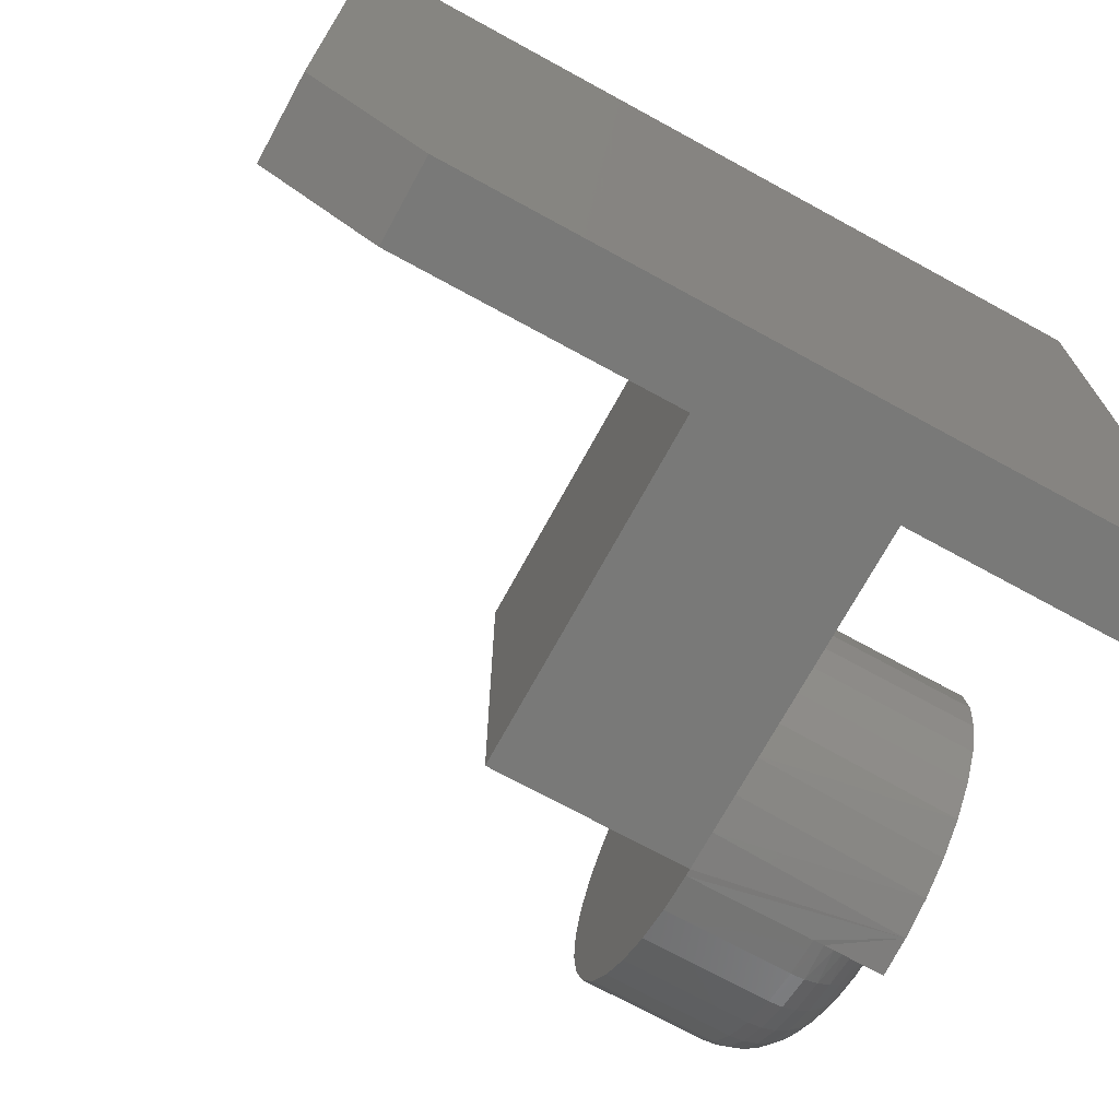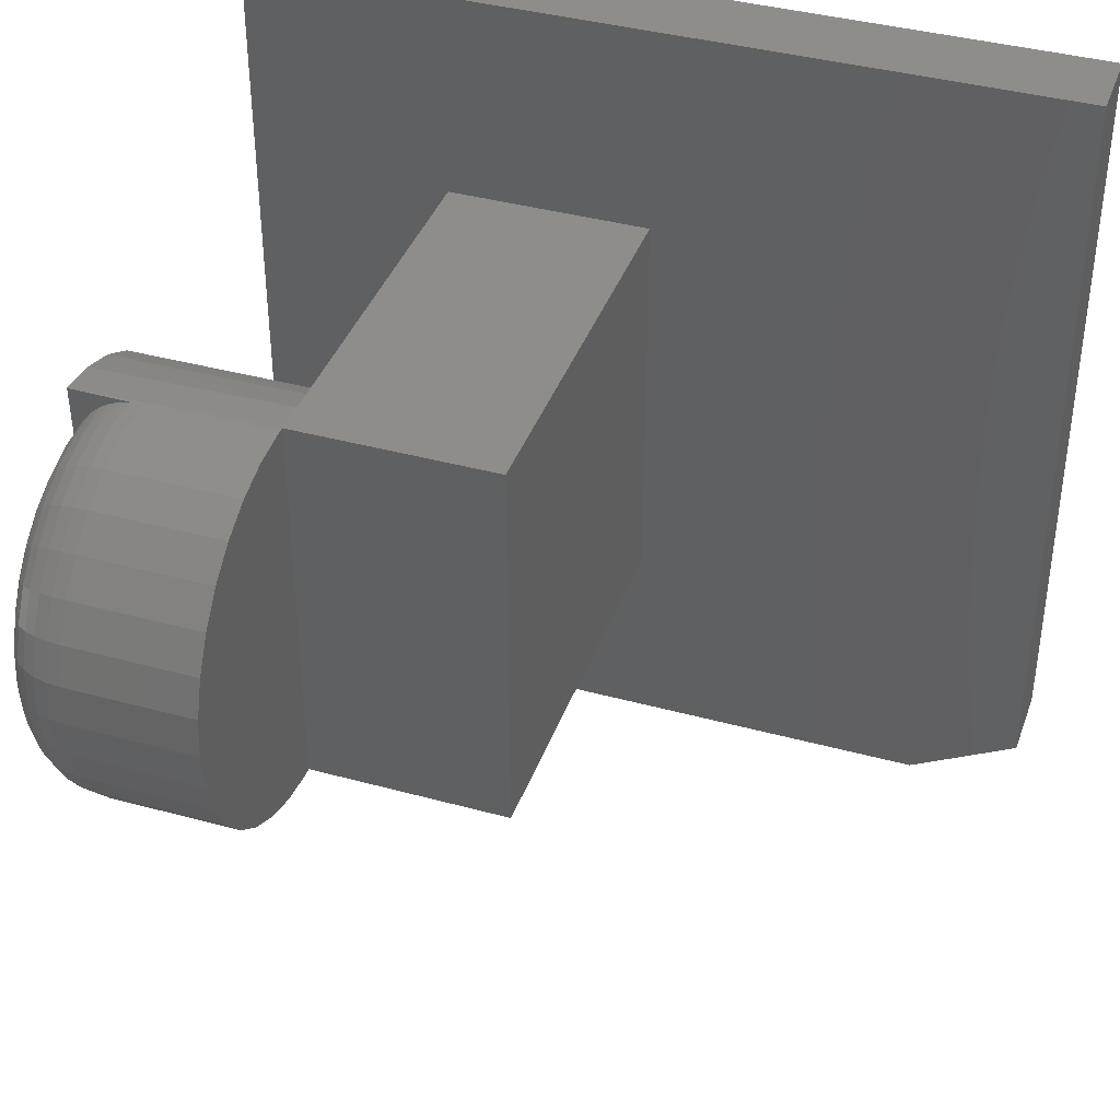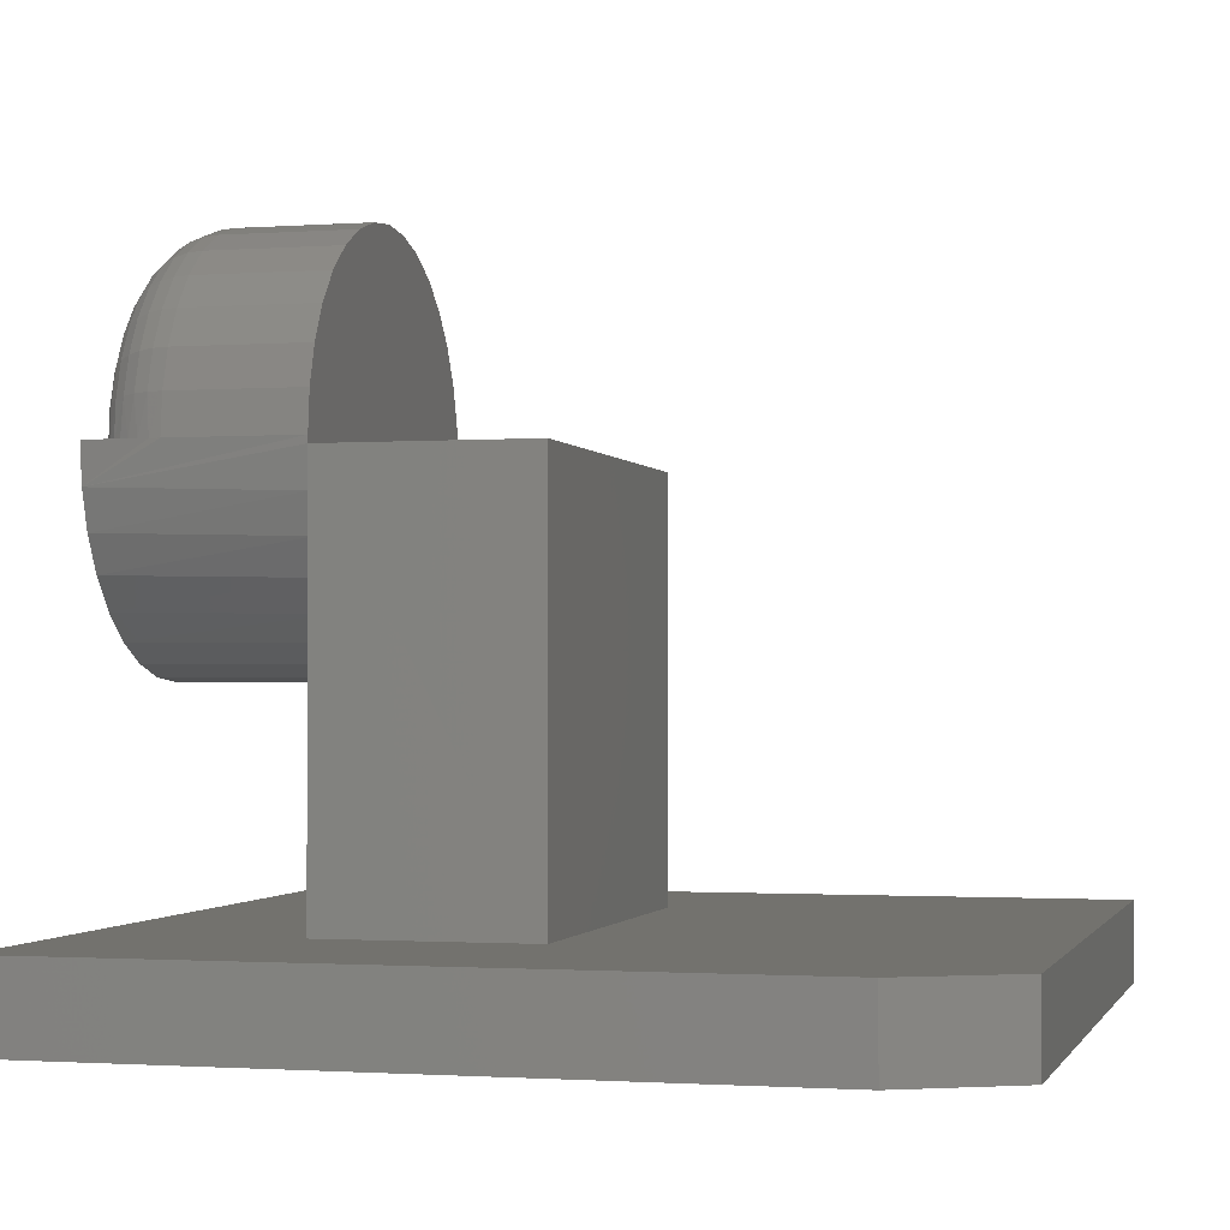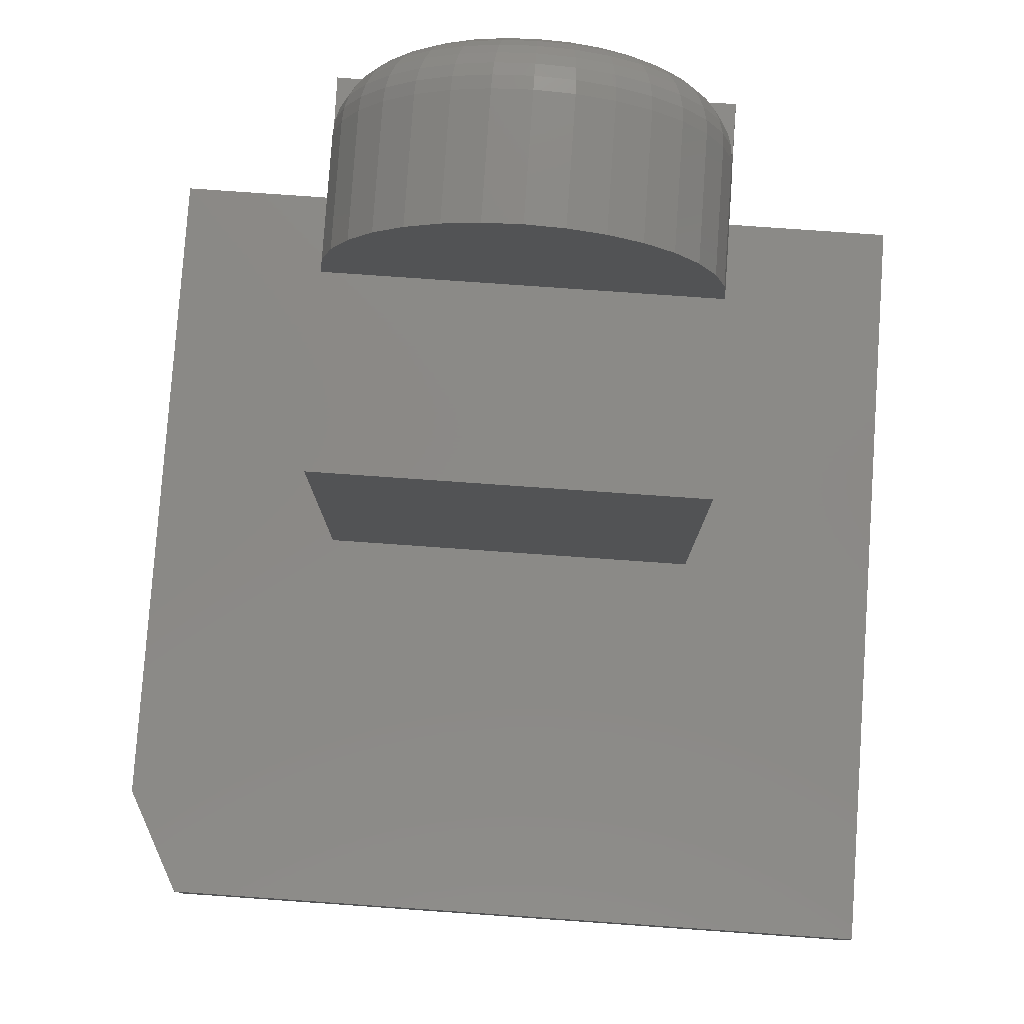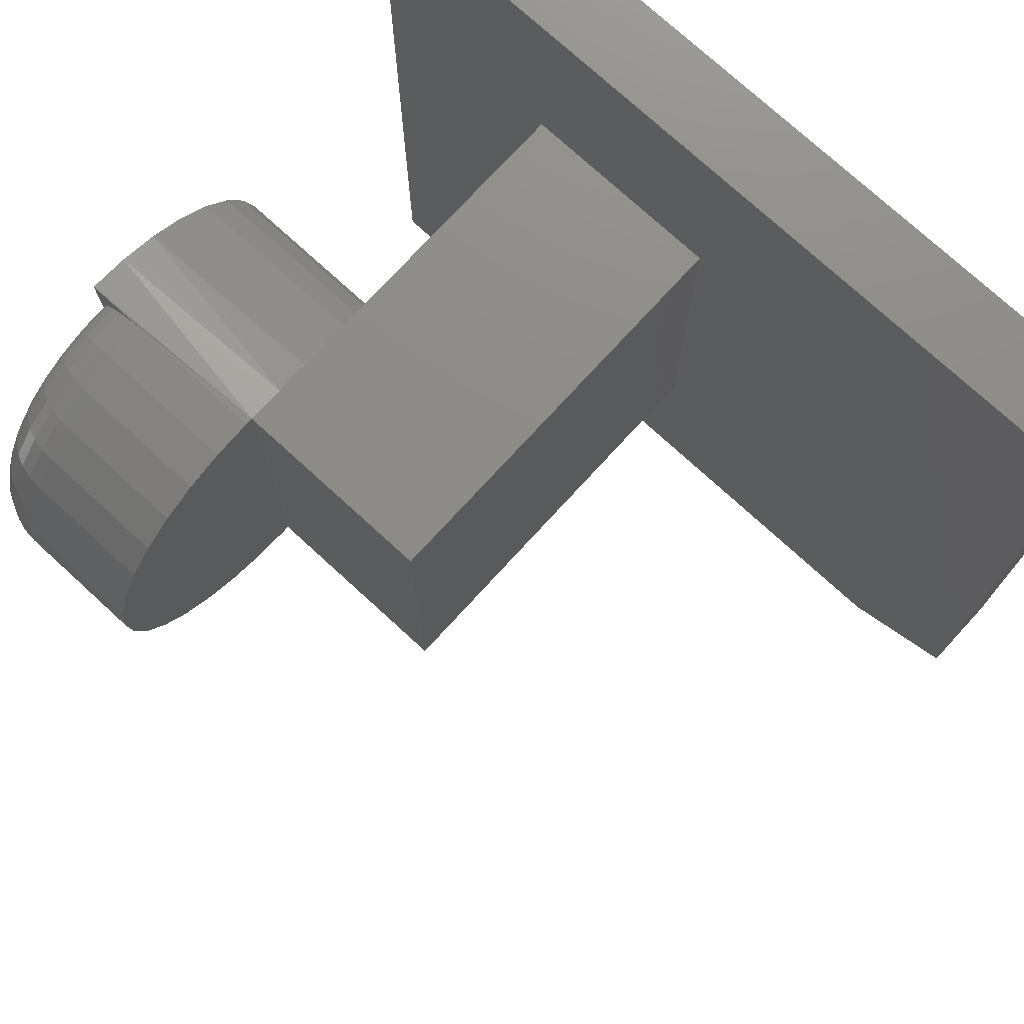
<metadata>
{"format":"stl","ext":"stl","renderer":"f3d","projection":"perspective","resolution":1024,"background":"white","views":[{"elev":-71.9,"azim":151.3,"up":"+Y"},{"elev":39.3,"azim":18.9,"up":"+Y"},{"elev":-1.3,"azim":14.7,"up":"+Z"},{"elev":79.7,"azim":94.0,"up":"+Z"},{"elev":75.1,"azim":42.5,"up":"+Y"}]}
</metadata>
<code>
# stl→obj: 224 verts, 444 faces
v -0.2188 -0.04268 0.7458
v -0.2188 0.04268 0.7458
v -0.2188 -9.669e-19 0.75
v -0.2188 -0.08371 0.7333
v -0.2188 -0.2186 0.5234
v -0.2188 0.2186 0.5234
v -0.2188 -0.2188 0.5312
v -0.2188 0.2188 0.5312
v -0.2188 -0.2145 0.5739
v -0.2188 0.2145 0.5739
v -0.2188 -0.2021 0.615
v -0.2188 0.2021 0.615
v -0.2188 -0.1819 0.6528
v -0.2188 0.1819 0.6528
v -0.2188 -0.1547 0.6859
v -0.2188 0.1547 0.6859
v -0.2188 -0.1215 0.7131
v -0.2188 0.1215 0.7131
v -0.2188 0.08371 0.7333
v -0.4375 -0.1406 0.5312
v -0.4375 -0.2145 0.4886
v -0.4365 -0.1529 0.5312
v -0.4375 -0.2188 0.5312
v -0.4375 0.2188 0.5312
v -0.4365 0.1529 0.5312
v -0.4375 0.1406 0.5312
v -0.4375 -4.69e-17 0.6719
v -0.4375 0.02743 0.6692
v -0.4375 -0.02743 0.6692
v -0.4375 -0.05381 0.6612
v -0.4375 0.04268 0.3167
v -0.4375 -0.04268 0.3167
v -0.4375 0.08371 0.3292
v -0.4375 -8.133e-17 0.3125
v -0.4375 0.2145 0.4886
v -0.4375 0.2021 0.4475
v -0.4375 -0.2021 0.4475
v -0.4375 0.05381 0.6612
v -0.4375 0.07813 0.6482
v -0.4375 -0.07813 0.6482
v -0.4375 0.09944 0.6307
v -0.4375 -0.09944 0.6307
v -0.4375 0.1169 0.6094
v -0.4375 -0.1169 0.6094
v -0.4375 0.1299 0.5851
v -0.4375 -0.1299 0.5851
v -0.4375 0.1379 0.5587
v -0.4375 -0.1379 0.5587
v -0.4375 -0.08371 0.3292
v -0.4375 -0.1215 0.3494
v -0.4375 0.1215 0.3494
v -0.4375 -0.1547 0.3766
v -0.4375 0.1547 0.3766
v -0.4375 -0.1819 0.4097
v -0.4375 0.1819 0.4097
v -0.3711 -0.2179 0.5312
v -0.3831 -0.2151 0.5312
v -0.3945 -0.2104 0.5312
v -0.405 -0.204 0.5312
v -0.4144 -0.1961 0.5312
v -0.4225 -0.1867 0.5312
v -0.4289 -0.1762 0.5312
v -0.4337 -0.1648 0.5312
v -0.4337 0.1648 0.5312
v -0.4289 0.1762 0.5312
v -0.4225 0.1867 0.5312
v -0.4144 0.1961 0.5312
v -0.405 0.204 0.5312
v -0.3945 0.2104 0.5312
v -0.3831 0.2151 0.5312
v -0.3711 0.2179 0.5312
v -0.2188 -0.2188 0.08594
v -0.2188 -0.2131 0.4819
v -0.2188 -0.1998 0.4422
v -0.2188 -0.1791 0.4057
v -0.2188 -0.1519 0.3738
v -0.2188 -0.1191 0.3478
v -0.2188 -0.08191 0.3284
v -0.2188 -0.04172 0.3165
v -0.2188 0 0.3125
v -0.2188 0.2188 0.08594
v -0.2188 0.04172 0.3165
v -0.2188 0.08191 0.3284
v -0.2188 0.1191 0.3478
v -0.2188 0.1519 0.3738
v -0.2188 0.1791 0.4057
v -0.2188 0.1998 0.4422
v -0.2188 0.2131 0.4819
v -0.3746 -0.2131 0.5736
v -0.3893 -0.2087 0.5728
v -0.4028 -0.2016 0.5714
v -0.4243 -0.1805 0.5672
v -0.4316 -0.1672 0.5645
v -0.436 -0.1529 0.5617
v -0.3746 0.2131 0.5736
v -0.3893 0.2087 0.5728
v -0.4028 0.2016 0.5714
v -0.4243 0.1805 0.5672
v -0.4316 0.1672 0.5645
v -0.436 0.1529 0.5617
v -0.3594 -0.2188 0.5312
v -0.3594 -0.2145 0.5739
v -0.4146 -0.1921 0.5695
v -0.3594 0.2145 0.5739
v -0.3594 0.2188 0.5312
v -0.4146 0.1921 0.5695
v -0.3594 0.2021 0.615
v -0.3746 0.2007 0.6144
v -0.3893 0.1966 0.6127
v -0.4028 0.1899 0.6099
v -0.4146 0.181 0.6062
v -0.4243 0.17 0.6017
v -0.4316 0.1575 0.5965
v -0.436 0.144 0.5909
v -0.3594 0.1819 0.6528
v -0.3746 0.1806 0.6519
v -0.3893 0.1769 0.6495
v -0.4028 0.1709 0.6455
v -0.4146 0.1629 0.6401
v -0.4243 0.153 0.6335
v -0.4316 0.1418 0.626
v -0.436 0.1296 0.6178
v -0.3594 0.1547 0.6859
v -0.3746 0.1536 0.6849
v -0.3893 0.1505 0.6817
v -0.4028 0.1454 0.6766
v -0.4146 0.1385 0.6697
v -0.4243 0.1301 0.6614
v -0.4316 0.1206 0.6518
v -0.436 0.1102 0.6415
v -0.3594 0.1215 0.7131
v -0.3746 0.1207 0.7119
v -0.3893 0.1182 0.7082
v -0.4028 0.1142 0.7022
v -0.4146 0.1088 0.6941
v -0.4243 0.1022 0.6843
v -0.4316 0.09474 0.673
v -0.436 0.08659 0.6608
v -0.3594 0.08371 0.7333
v -0.3746 0.08314 0.732
v -0.3893 0.08144 0.7279
v -0.4028 0.07867 0.7212
v -0.4146 0.07496 0.7122
v -0.4243 0.07042 0.7013
v -0.4316 0.06526 0.6888
v -0.436 0.05965 0.6753
v -0.3594 0.04268 0.7458
v -0.3746 0.04238 0.7443
v -0.3893 0.04152 0.74
v -0.4028 0.04011 0.7329
v -0.4146 0.03821 0.7234
v -0.4243 0.0359 0.7117
v -0.4316 0.03327 0.6985
v -0.436 0.03041 0.6841
v -0.3594 1.447e-16 0.75
v -0.3746 -2.776e-17 0.7485
v -0.3893 -4.163e-17 0.7441
v -0.4028 -4.163e-17 0.7368
v -0.4146 -4.163e-17 0.7271
v -0.4243 -2.776e-17 0.7153
v -0.4316 -1.388e-17 0.7018
v -0.436 -1.388e-17 0.6871
v -0.3594 -0.04268 0.7458
v -0.3746 -0.04238 0.7443
v -0.3893 -0.04152 0.74
v -0.4028 -0.04011 0.7329
v -0.4146 -0.03821 0.7234
v -0.4243 -0.0359 0.7117
v -0.4316 -0.03327 0.6985
v -0.436 -0.03041 0.6841
v -0.3594 -0.08371 0.7333
v -0.3746 -0.08314 0.732
v -0.3893 -0.08144 0.7279
v -0.4028 -0.07867 0.7212
v -0.4146 -0.07496 0.7122
v -0.4243 -0.07042 0.7013
v -0.4316 -0.06526 0.6888
v -0.436 -0.05965 0.6753
v -0.3594 -0.1215 0.7131
v -0.3746 -0.1207 0.7119
v -0.3893 -0.1182 0.7082
v -0.4028 -0.1142 0.7022
v -0.4146 -0.1088 0.6941
v -0.4243 -0.1022 0.6843
v -0.4316 -0.09474 0.673
v -0.436 -0.08659 0.6608
v -0.3594 -0.1547 0.6859
v -0.3746 -0.1536 0.6849
v -0.3893 -0.1505 0.6817
v -0.4028 -0.1454 0.6766
v -0.4146 -0.1385 0.6697
v -0.4243 -0.1301 0.6614
v -0.4316 -0.1206 0.6518
v -0.436 -0.1102 0.6415
v -0.3594 -0.1819 0.6528
v -0.3746 -0.1806 0.6519
v -0.3893 -0.1769 0.6495
v -0.4028 -0.1709 0.6455
v -0.4146 -0.1629 0.6401
v -0.4243 -0.153 0.6335
v -0.4316 -0.1418 0.626
v -0.436 -0.1296 0.6178
v -0.3594 -0.2021 0.615
v -0.3746 -0.2007 0.6144
v -0.3893 -0.1966 0.6127
v -0.4028 -0.1899 0.6099
v -0.4146 -0.181 0.6062
v -0.4243 -0.17 0.6017
v -0.4316 -0.1575 0.5965
v -0.436 -0.144 0.5909
v 0.002303 -0.2188 0.5234
v 0.002303 0.2188 0.5234
v 0.002303 0.2188 0.08594
v 0.002303 -0.2188 0.08594
v -0.4375 -0.4375 0.08594
v 0.3281 -0.4375 0.08594
v 0.4453 -0.375 0.08594
v 0.4453 0.4453 0.08594
v -0.4375 0.4453 0.08594
v 0.3281 -0.4375 0
v -0.4375 -0.4375 0
v 0.4453 -0.375 0
v -0.4375 0.4453 0
v 0.4453 0.4453 0
f 1 2 3
f 2 1 4
f 5 6 7
f 7 6 8
f 7 8 9
f 9 8 10
f 9 10 11
f 11 10 12
f 11 12 13
f 13 12 14
f 13 14 15
f 15 14 16
f 15 16 17
f 17 16 18
f 17 18 4
f 4 18 19
f 4 19 2
f 20 21 22
f 23 22 21
f 24 21 25
f 26 25 21
f 27 28 29
f 30 29 28
f 31 32 33
f 34 32 31
f 21 20 26
f 21 24 35
f 21 35 36
f 21 36 37
f 28 38 30
f 30 38 39
f 30 39 40
f 40 39 41
f 40 41 42
f 42 41 43
f 42 43 44
f 44 43 45
f 44 45 46
f 46 45 47
f 46 47 48
f 48 47 26
f 48 26 20
f 32 49 33
f 33 49 50
f 33 50 51
f 51 50 52
f 51 52 53
f 53 52 54
f 53 54 55
f 55 54 37
f 55 37 36
f 23 56 57
f 23 57 58
f 23 58 59
f 23 59 60
f 23 60 61
f 23 61 62
f 23 62 63
f 23 63 22
f 24 25 64
f 24 64 65
f 24 65 66
f 24 66 67
f 24 67 68
f 24 68 69
f 24 69 70
f 24 70 71
f 72 5 73
f 72 73 74
f 72 74 75
f 72 75 76
f 72 76 77
f 72 77 78
f 72 78 79
f 72 79 80
f 72 80 81
f 81 80 82
f 81 82 83
f 81 83 84
f 81 84 85
f 81 85 86
f 81 86 87
f 81 87 88
f 81 88 6
f 89 90 57
f 57 90 58
f 58 90 91
f 58 91 59
f 92 93 62
f 62 93 63
f 63 93 94
f 95 70 96
f 70 69 96
f 97 96 69
f 69 68 97
f 98 65 99
f 65 64 99
f 100 99 64
f 101 102 56
f 56 102 89
f 56 89 57
f 59 91 60
f 60 91 103
f 60 103 61
f 61 103 92
f 61 92 62
f 48 20 94
f 94 20 22
f 94 22 63
f 104 105 95
f 95 105 71
f 95 71 70
f 97 68 106
f 106 68 67
f 106 67 98
f 98 67 66
f 98 66 65
f 26 47 25
f 25 47 100
f 25 100 64
f 107 104 108
f 108 104 95
f 108 95 109
f 109 95 96
f 109 96 110
f 110 96 97
f 110 97 111
f 111 97 106
f 111 106 112
f 112 106 98
f 112 98 113
f 113 98 99
f 113 99 114
f 114 99 100
f 114 100 45
f 45 100 47
f 115 107 116
f 116 107 108
f 116 108 117
f 117 108 109
f 117 109 118
f 118 109 110
f 118 110 119
f 119 110 111
f 119 111 120
f 120 111 112
f 120 112 121
f 121 112 113
f 121 113 122
f 122 113 114
f 122 114 43
f 43 114 45
f 123 115 124
f 124 115 116
f 124 116 125
f 125 116 117
f 125 117 126
f 126 117 118
f 126 118 127
f 127 118 119
f 127 119 128
f 128 119 120
f 128 120 129
f 129 120 121
f 129 121 130
f 130 121 122
f 130 122 41
f 41 122 43
f 131 123 132
f 132 123 124
f 132 124 133
f 133 124 125
f 133 125 134
f 134 125 126
f 134 126 135
f 135 126 127
f 135 127 136
f 136 127 128
f 136 128 137
f 137 128 129
f 137 129 138
f 138 129 130
f 138 130 39
f 39 130 41
f 139 131 140
f 140 131 132
f 140 132 141
f 141 132 133
f 141 133 142
f 142 133 134
f 142 134 143
f 143 134 135
f 143 135 144
f 144 135 136
f 144 136 145
f 145 136 137
f 145 137 146
f 146 137 138
f 146 138 38
f 38 138 39
f 147 139 148
f 148 139 140
f 148 140 149
f 149 140 141
f 149 141 150
f 150 141 142
f 150 142 151
f 151 142 143
f 151 143 152
f 152 143 144
f 152 144 153
f 153 144 145
f 153 145 154
f 154 145 146
f 154 146 28
f 28 146 38
f 155 147 156
f 156 147 148
f 156 148 157
f 157 148 149
f 157 149 158
f 158 149 150
f 158 150 159
f 159 150 151
f 159 151 160
f 160 151 152
f 160 152 161
f 161 152 153
f 161 153 162
f 162 153 154
f 162 154 27
f 27 154 28
f 163 155 164
f 164 155 156
f 164 156 165
f 165 156 157
f 165 157 166
f 166 157 158
f 166 158 167
f 167 158 159
f 167 159 168
f 168 159 160
f 168 160 169
f 169 160 161
f 169 161 170
f 170 161 162
f 170 162 29
f 29 162 27
f 171 163 172
f 172 163 164
f 172 164 173
f 173 164 165
f 173 165 174
f 174 165 166
f 174 166 175
f 175 166 167
f 175 167 176
f 176 167 168
f 176 168 177
f 177 168 169
f 177 169 178
f 178 169 170
f 178 170 30
f 30 170 29
f 179 171 180
f 180 171 172
f 180 172 181
f 181 172 173
f 181 173 182
f 182 173 174
f 182 174 183
f 183 174 175
f 183 175 184
f 184 175 176
f 184 176 185
f 185 176 177
f 185 177 186
f 186 177 178
f 186 178 40
f 40 178 30
f 187 179 188
f 188 179 180
f 188 180 189
f 189 180 181
f 189 181 190
f 190 181 182
f 190 182 191
f 191 182 183
f 191 183 192
f 192 183 184
f 192 184 193
f 193 184 185
f 193 185 194
f 194 185 186
f 194 186 42
f 42 186 40
f 195 187 196
f 196 187 188
f 196 188 197
f 197 188 189
f 197 189 198
f 198 189 190
f 198 190 199
f 199 190 191
f 199 191 200
f 200 191 192
f 200 192 201
f 201 192 193
f 201 193 202
f 202 193 194
f 202 194 44
f 44 194 42
f 203 195 204
f 204 195 196
f 204 196 205
f 205 196 197
f 205 197 206
f 206 197 198
f 206 198 207
f 207 198 199
f 207 199 208
f 208 199 200
f 208 200 209
f 209 200 201
f 209 201 210
f 210 201 202
f 210 202 46
f 46 202 44
f 102 203 89
f 89 203 204
f 89 204 90
f 90 204 205
f 90 205 91
f 91 205 206
f 91 206 103
f 103 206 207
f 103 207 92
f 92 207 208
f 92 208 93
f 93 208 209
f 93 209 94
f 94 209 210
f 94 210 48
f 48 210 46
f 101 7 102
f 102 7 9
f 102 9 203
f 203 9 11
f 203 11 195
f 195 11 13
f 195 13 187
f 187 13 15
f 187 15 179
f 179 15 17
f 179 17 171
f 171 17 4
f 171 4 163
f 163 4 1
f 163 1 155
f 155 1 3
f 155 3 147
f 147 3 2
f 147 2 139
f 139 2 19
f 139 19 131
f 131 19 18
f 131 18 123
f 123 18 16
f 123 16 115
f 115 16 14
f 115 14 107
f 107 14 12
f 107 12 104
f 104 12 10
f 104 10 105
f 105 10 8
f 5 211 6
f 6 211 212
f 213 81 212
f 212 81 6
f 72 214 5
f 5 214 211
f 36 35 88
f 88 87 36
f 55 36 87
f 87 86 55
f 53 55 86
f 86 85 53
f 51 53 85
f 85 84 51
f 33 51 84
f 84 83 33
f 49 77 50
f 50 77 76
f 50 76 52
f 52 76 75
f 52 75 54
f 54 75 74
f 54 74 37
f 37 74 73
f 6 88 35
f 6 35 24
f 6 24 71
f 6 71 105
f 6 105 8
f 21 37 73
f 21 73 5
f 21 5 7
f 21 7 101
f 21 101 56
f 21 56 23
f 33 83 31
f 31 83 82
f 31 82 34
f 34 82 80
f 34 80 32
f 32 80 79
f 32 79 49
f 49 79 78
f 49 78 77
f 215 216 214
f 214 216 217
f 214 217 213
f 213 217 218
f 213 218 81
f 81 218 219
f 81 219 72
f 72 219 215
f 72 215 214
f 214 213 211
f 211 213 212
f 220 221 222
f 222 221 223
f 222 223 224
f 217 222 218
f 218 222 224
f 215 221 216
f 216 221 220
f 217 216 222
f 222 216 220
f 219 223 215
f 215 223 221
f 218 224 219
f 219 224 223

</code>
